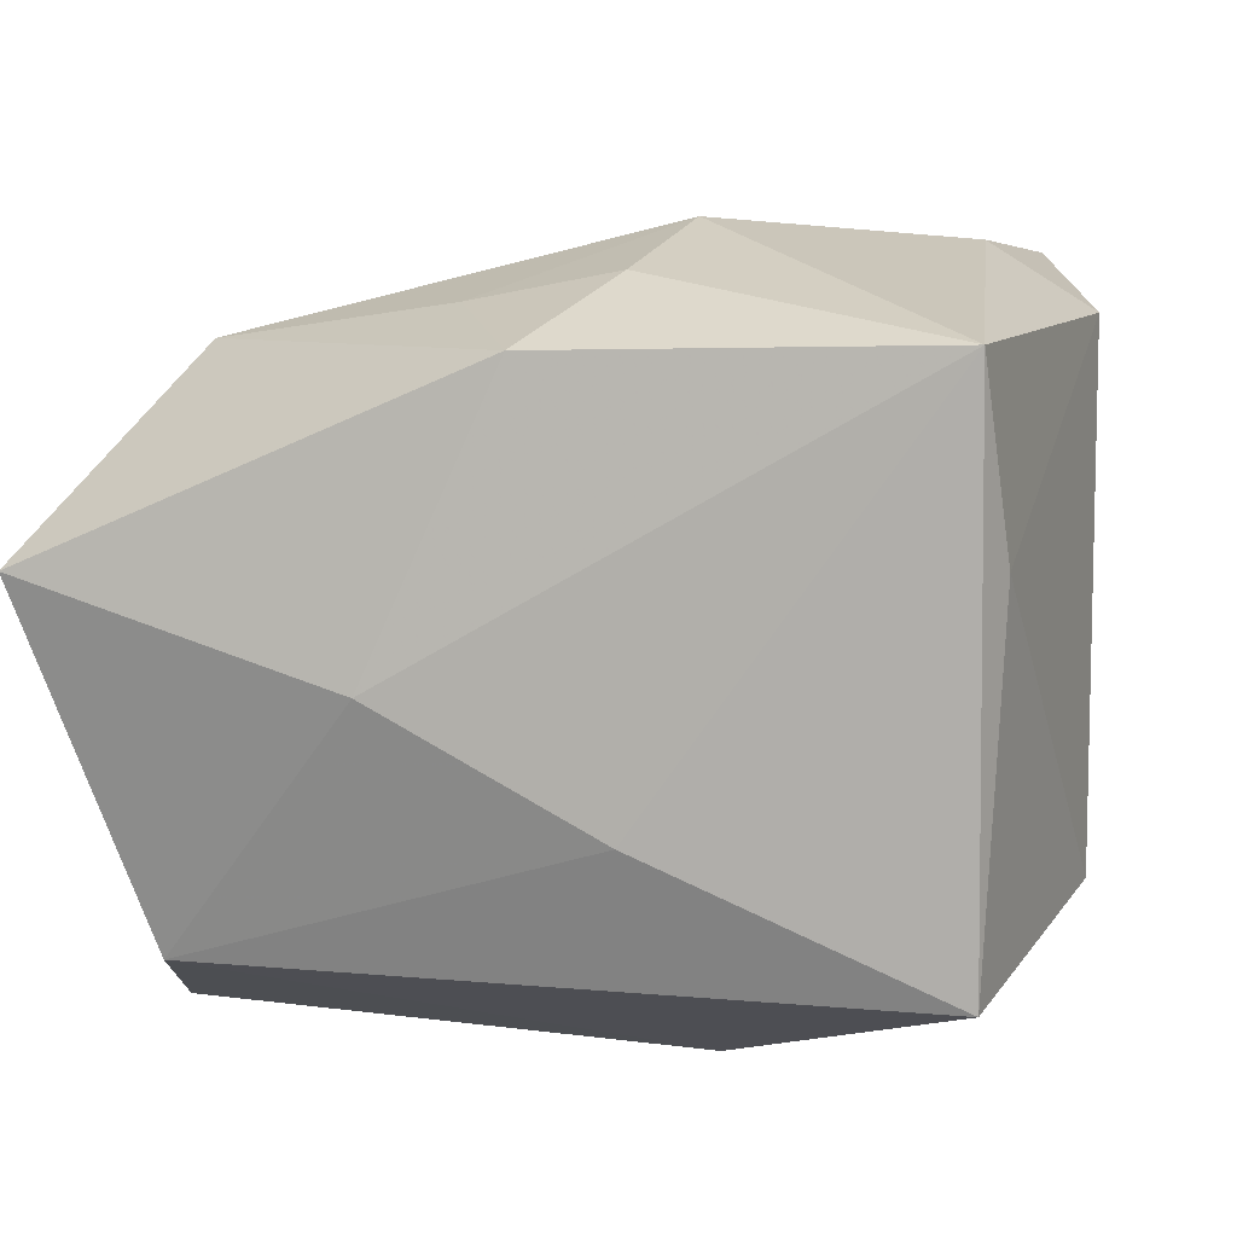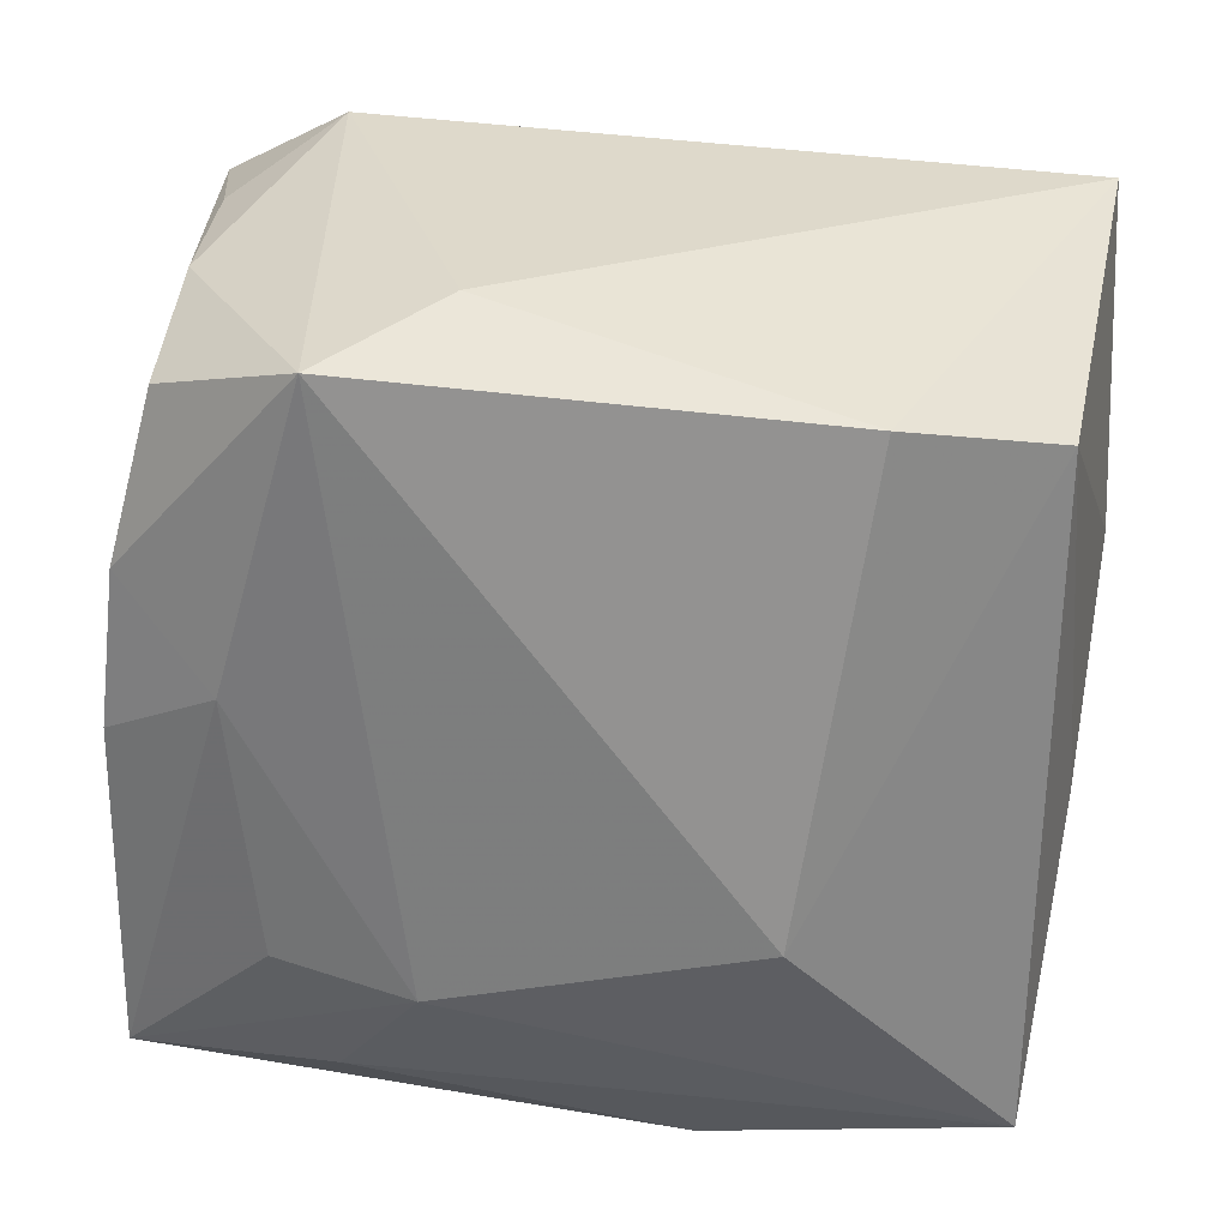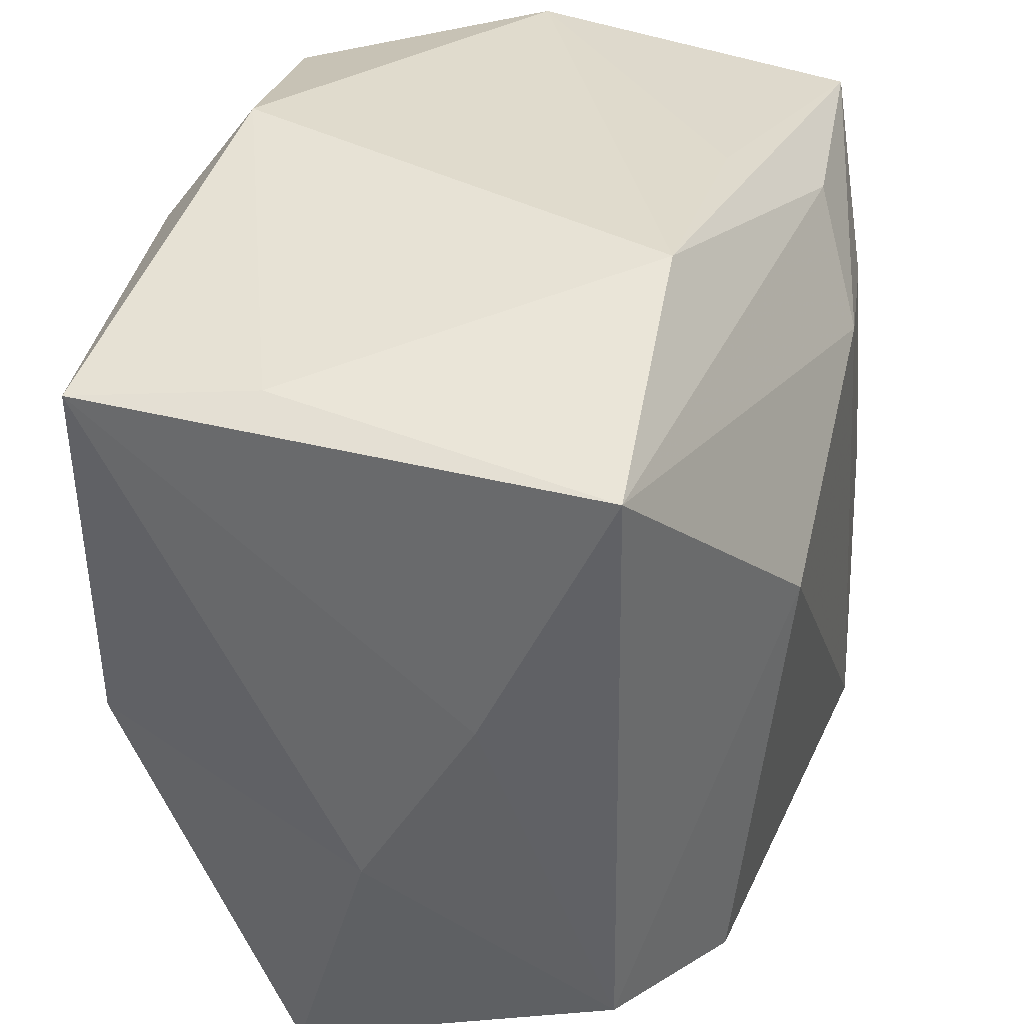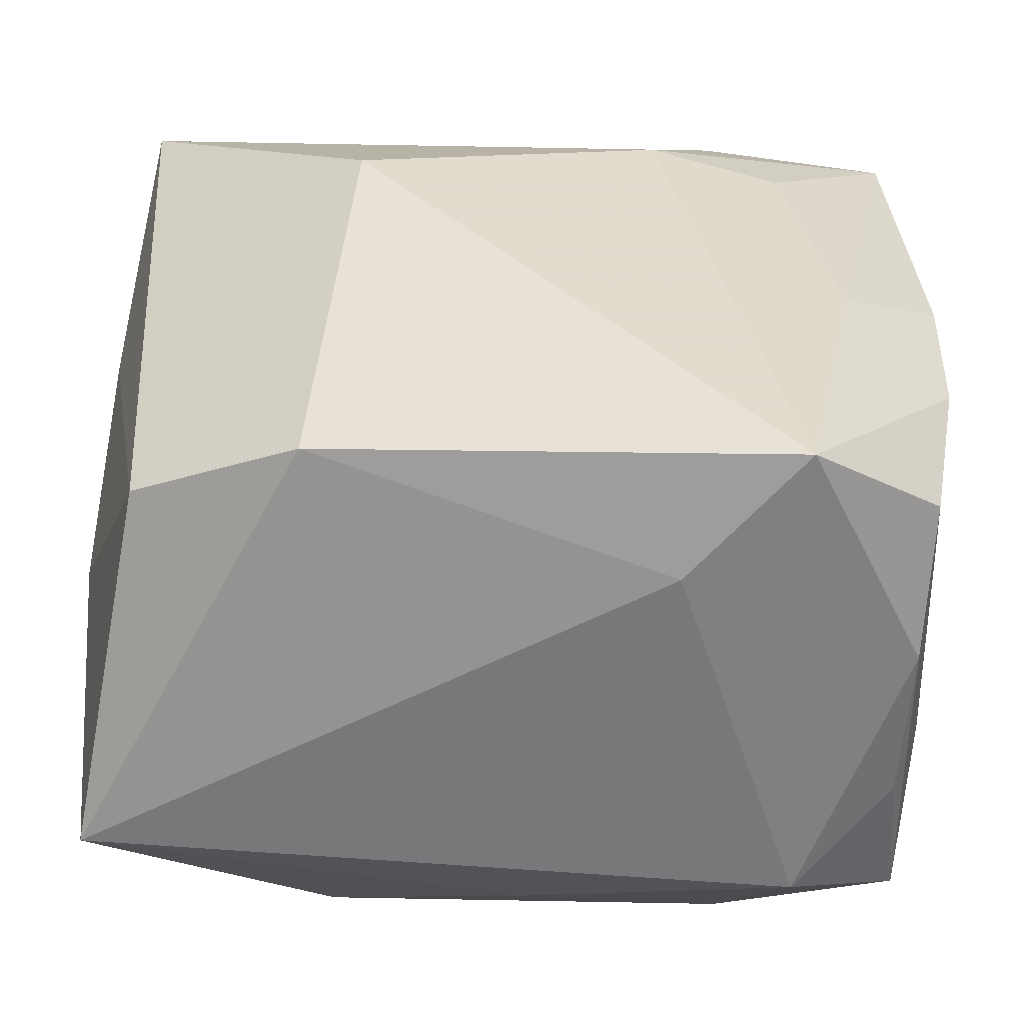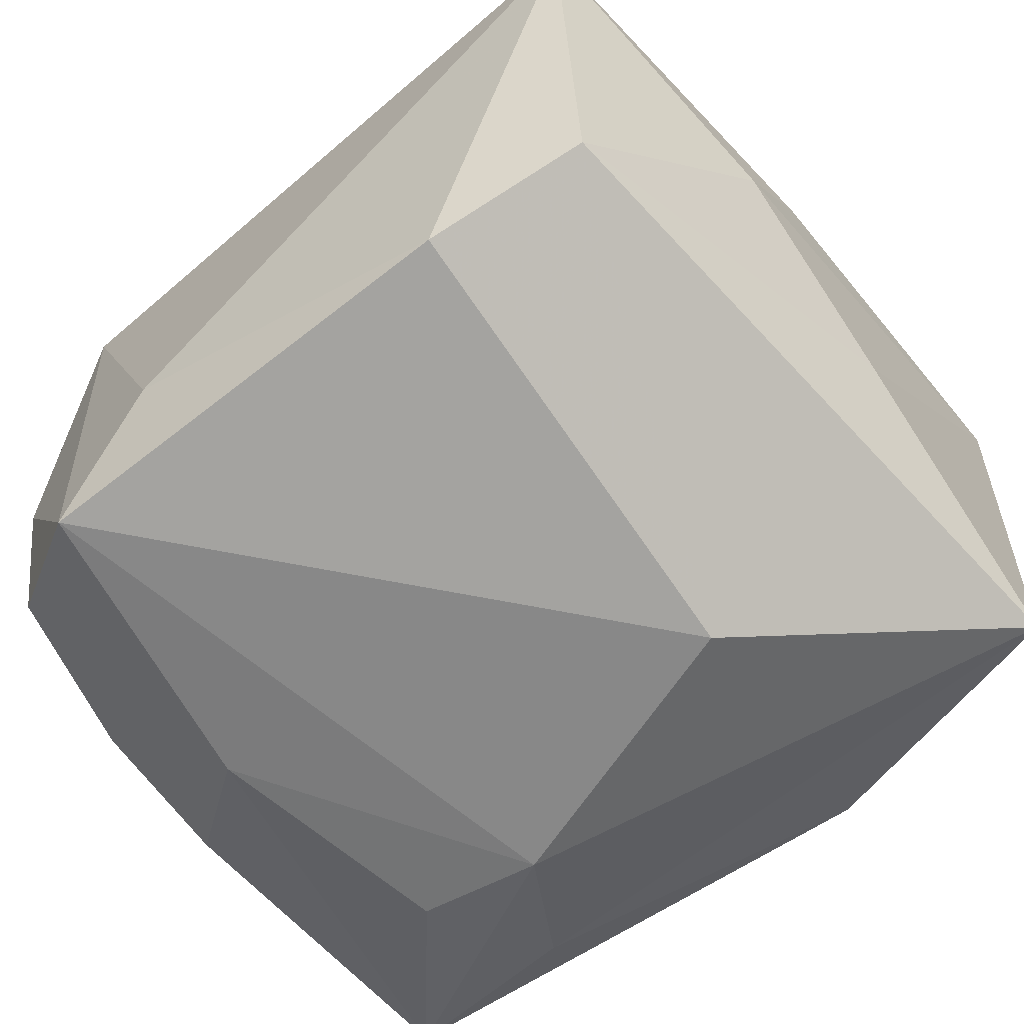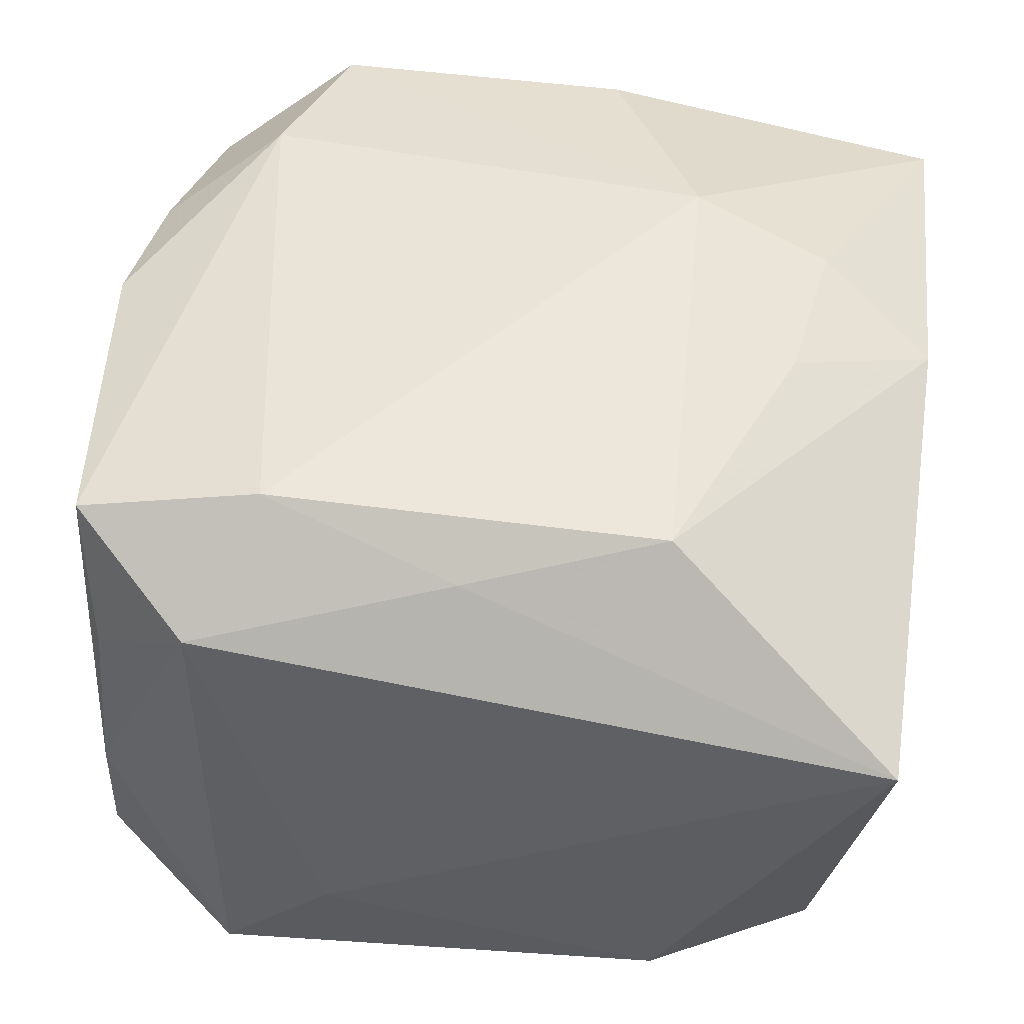
<metadata>
{"format":"obj","ext":"obj","renderer":"f3d","projection":"perspective","resolution":1024,"background":"white","views":[{"elev":6.3,"azim":100.7,"up":"+Z"},{"elev":-61.6,"azim":-4.5,"up":"+Z"},{"elev":37.2,"azim":112.2,"up":"+Y"},{"elev":-54.4,"azim":-179.6,"up":"+Y"},{"elev":-69.6,"azim":39.4,"up":"+Z"},{"elev":41.0,"azim":6.1,"up":"+Z"}]}
</metadata>
<code>
v -0.01619 -0.01498 -0.00311
v 0.007782 0.003783 0.0151
v -0.006361 0.008732 -0.01346
v -0.01801 -0.006225 -0.009786
v 0.01349 0.002246 0.0132
v -0.01137 -0.01585 -0.01357
v -0.00556 0.01625 -0.007537
v -0.01764 -0.008755 0.00574
v -0.01514 0.01267 0.01038
v -0.01625 -0.01379 0.01019
v -0.009308 0.01496 0.01399
v 0.003492 0.01352 0.01432
v -0.006427 -0.01714 -0.008715
v -0.01823 -0.005005 0.0006919
v -0.01823 0.008926 0.006465
v -0.01823 0.0002277 -0.009827
v -0.01148 0.00795 0.01433
v -0.008624 -0.01381 0.01151
v -0.01396 -0.002748 -0.01237
v 0.016 0.0153 0.003454
v 0.007945 -0.01533 -0.01362
v 0.01834 -0.006057 -0.0008605
v -0.01573 -0.01498 0.003789
v 0.0001879 0.01754 0.01168
v -0.01676 -0.01309 -0.009175
v -0.01729 -0.0002801 0.01137
v 0.01812 -0.0008991 0.01058
v 0.01237 -0.003729 0.01212
v -0.01654 0.006014 0.01109
v -0.0004876 -0.01573 0.009093
v 0.006447 0.00447 -0.01526
v -0.01193 0.008089 -0.01209
v 0.004681 0.01754 -0.00866
v 0.01819 0.01453 0.01082
v 0.007851 -0.01404 0.01077
v 0.0147 -0.014 -0.01079
v -0.009214 0.01365 -0.01083
v 0.01661 0.01451 -0.01107
v 0.01767 0.00264 -0.005731
v -0.0114 -0.01771 0.006766
v -0.01739 0.0144 -0.009167
v -0.01631 0.01583 0.004811
v 0.01741 -0.01869 0.003041
f 21 6 31
f 43 27 35
f 22 27 43
f 34 27 22
f 2 34 12
f 12 11 2
f 5 34 2
f 5 27 34
f 2 11 17
f 17 26 10
f 4 19 6
f 34 22 39
f 43 21 36
f 36 22 43
f 36 21 31
f 36 39 22
f 42 41 15
f 19 41 32
f 28 35 27
f 27 5 28
f 2 35 28
f 28 5 2
f 9 42 15
f 11 42 9
f 9 17 11
f 2 17 18
f 18 17 10
f 18 35 2
f 10 40 18
f 43 40 13
f 13 40 6
f 13 21 43
f 6 21 13
f 16 41 19
f 19 4 16
f 15 41 16
f 25 4 6
f 15 16 14
f 14 16 4
f 15 26 29
f 29 9 15
f 26 17 29
f 17 9 29
f 35 18 30
f 30 18 40
f 43 35 30
f 30 40 43
f 6 40 1
f 1 25 6
f 8 26 15
f 15 14 8
f 10 26 8
f 8 1 10
f 25 1 8
f 4 25 8
f 8 14 4
f 41 42 7
f 7 33 41
f 42 33 7
f 24 12 34
f 11 12 24
f 24 42 11
f 24 33 42
f 34 39 38
f 39 36 38
f 38 36 31
f 23 40 10
f 10 1 23
f 23 1 40
f 34 38 20
f 20 38 33
f 20 24 34
f 33 24 20
f 41 33 37
f 33 38 37
f 3 38 31
f 3 37 38
f 31 6 3
f 3 32 41
f 41 37 3
f 6 19 3
f 19 32 3

</code>
